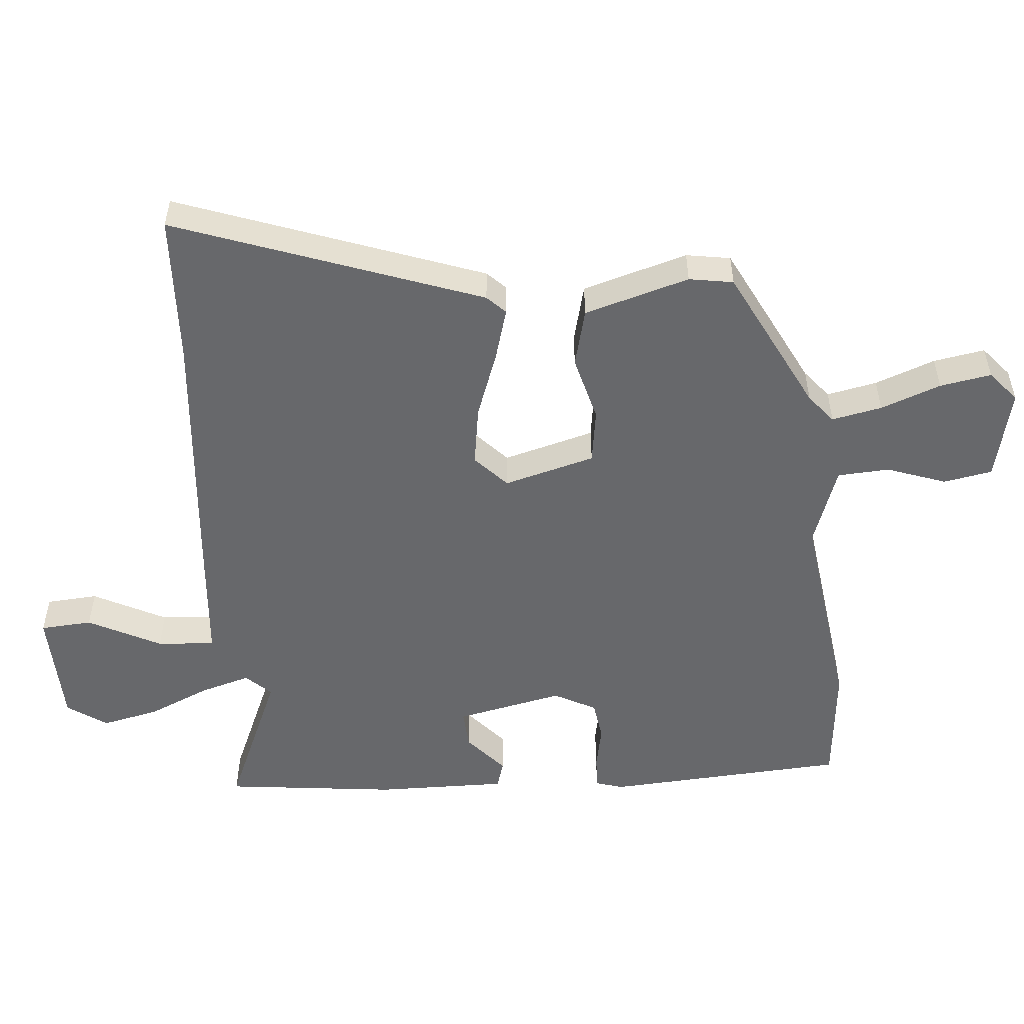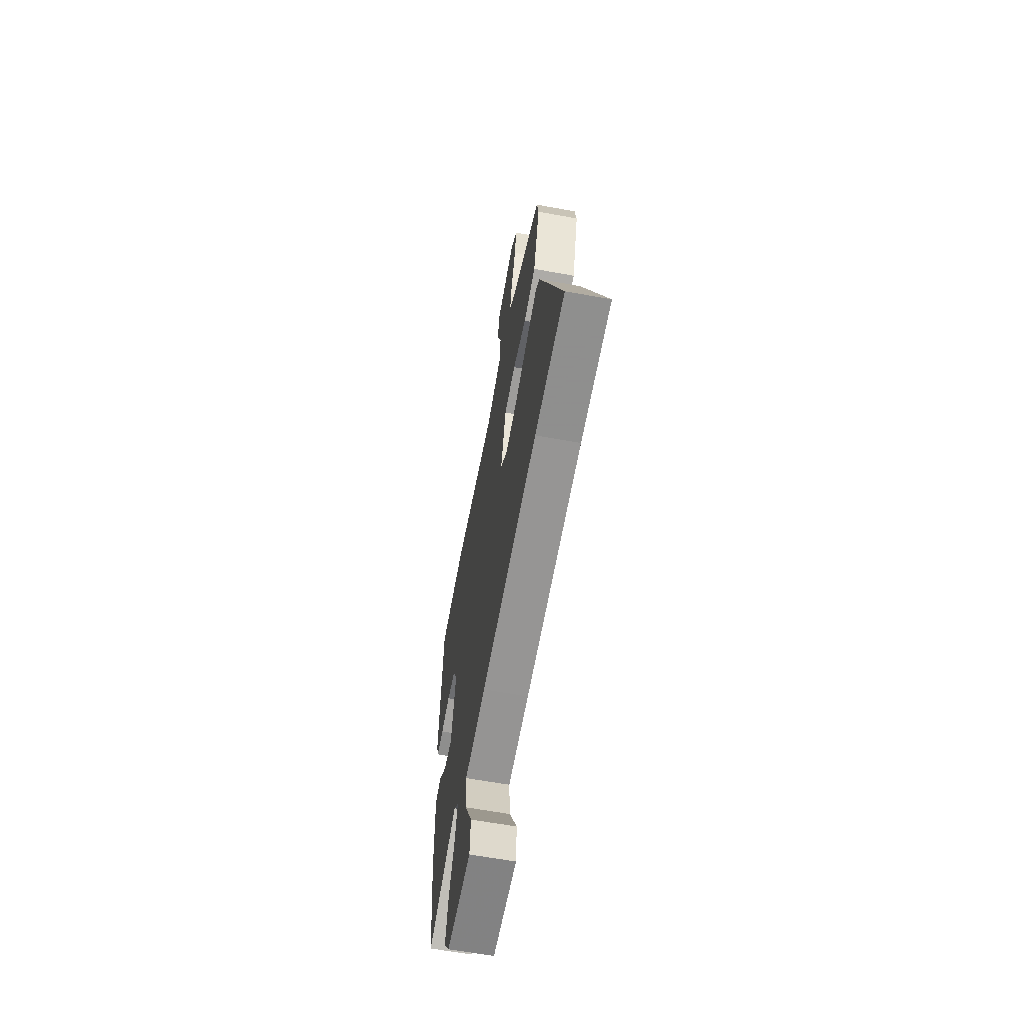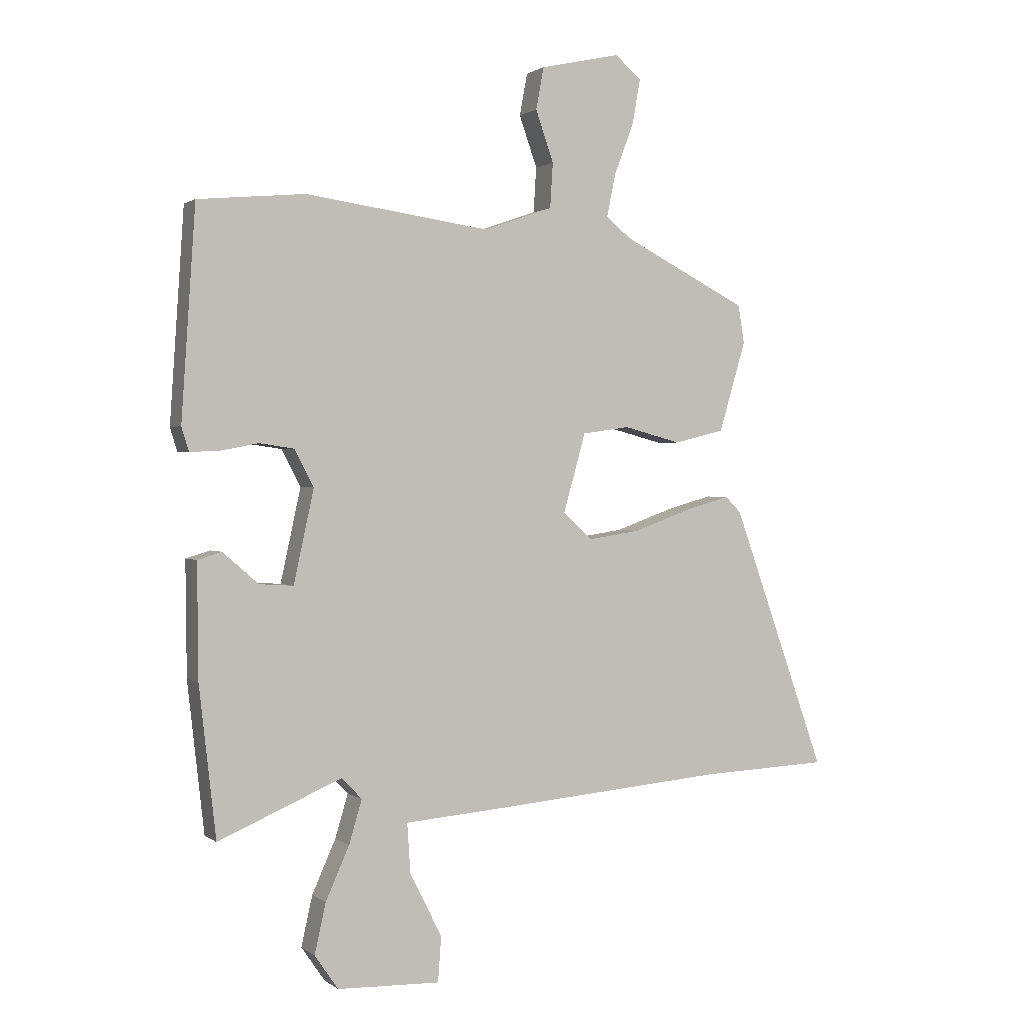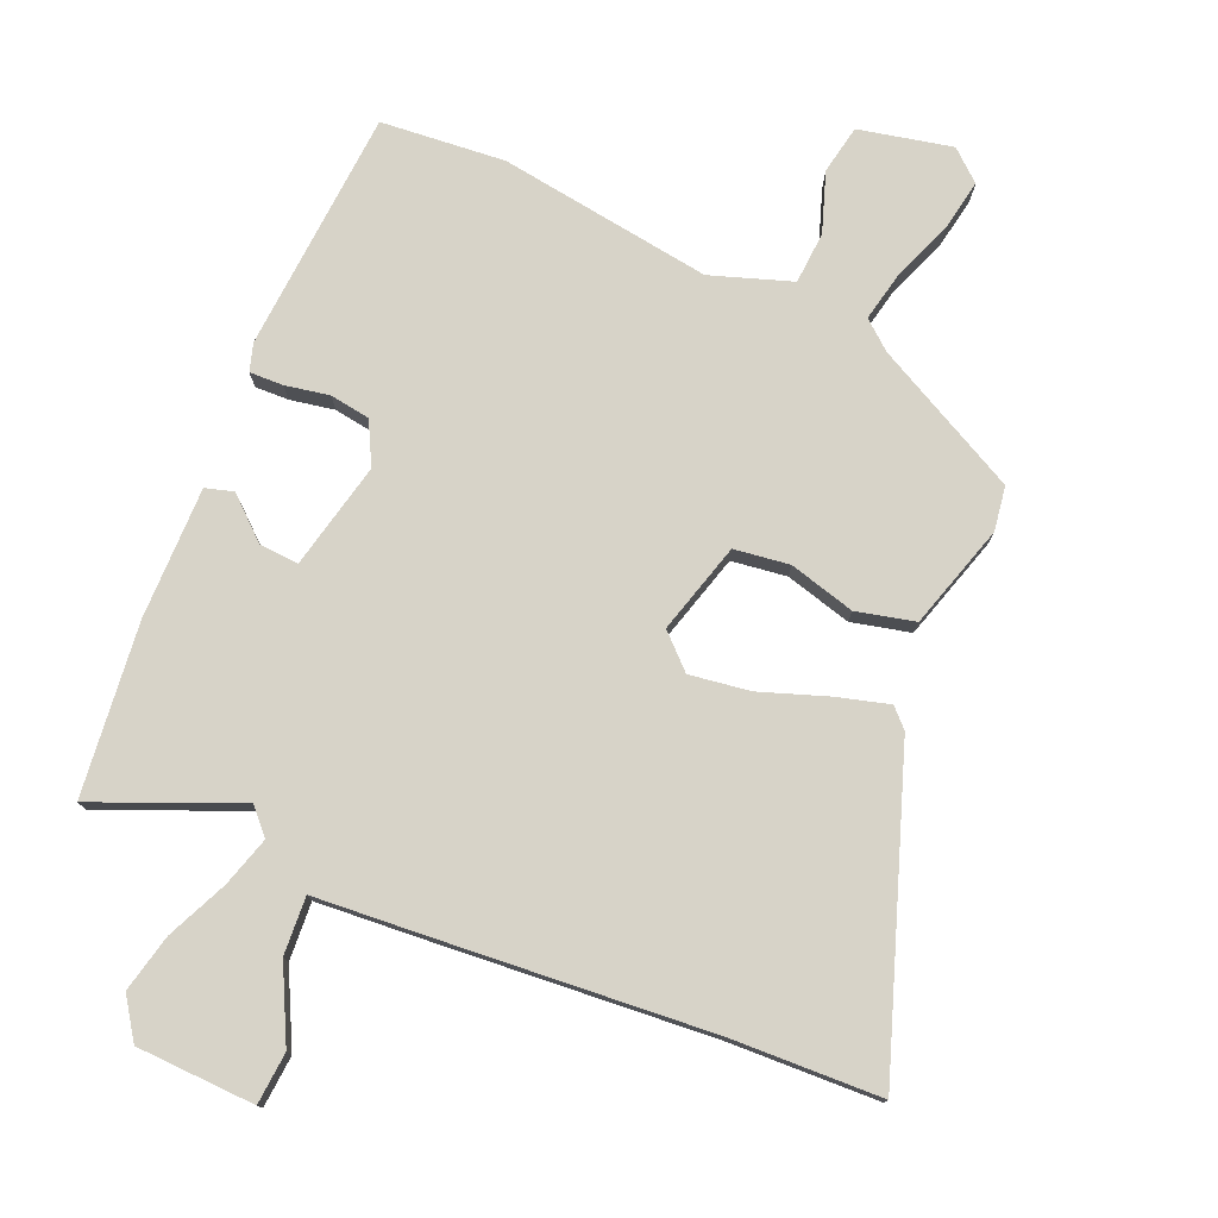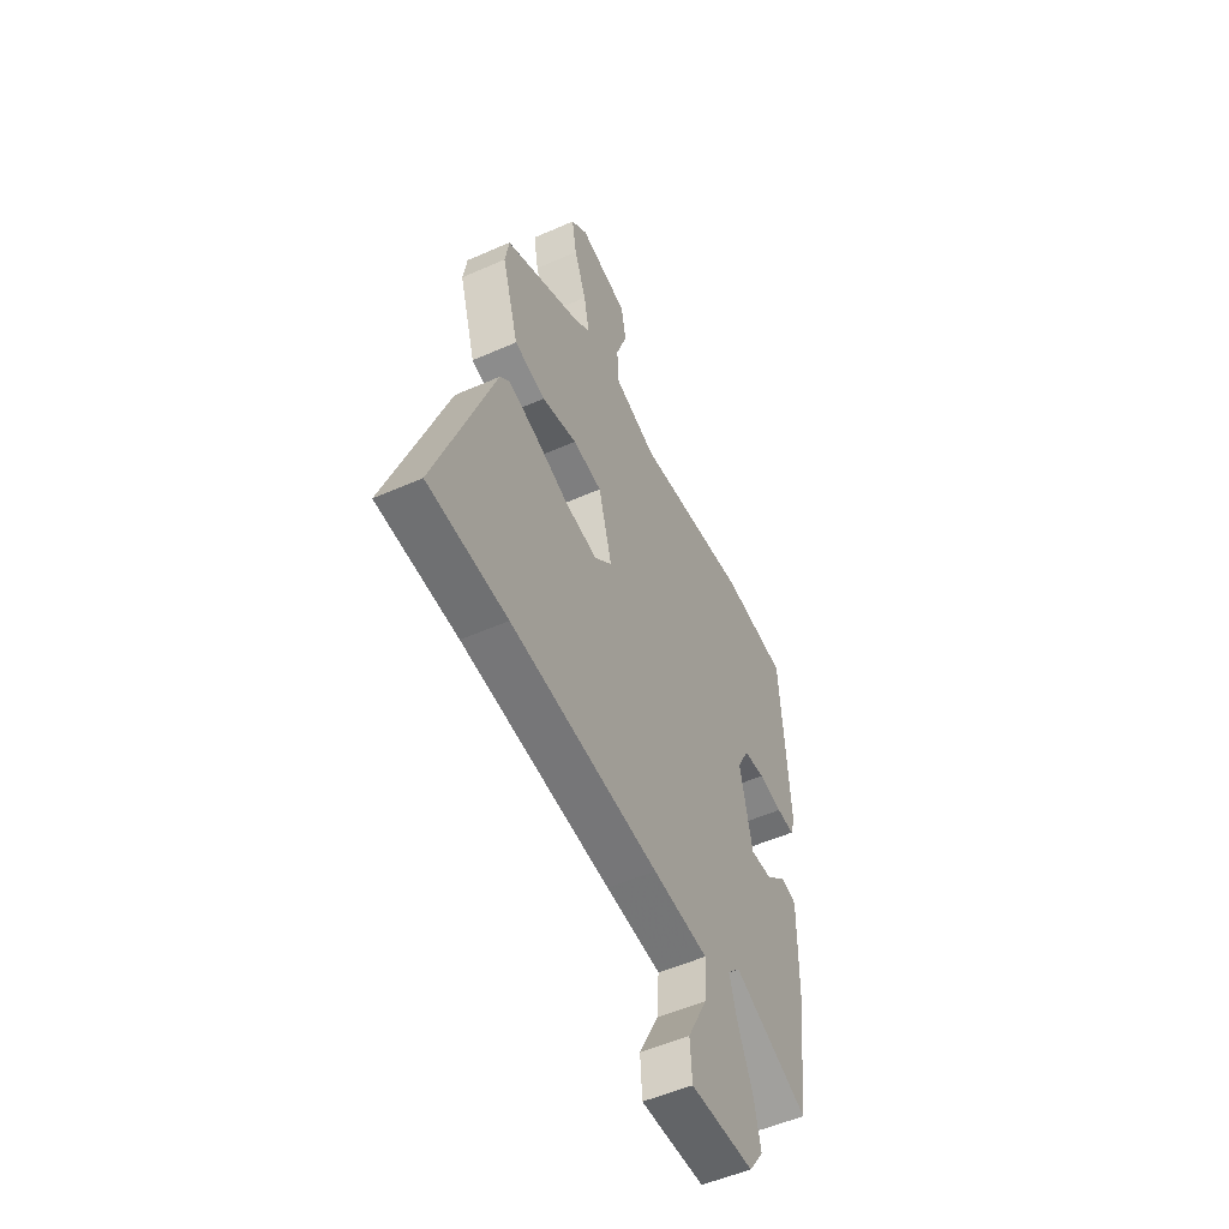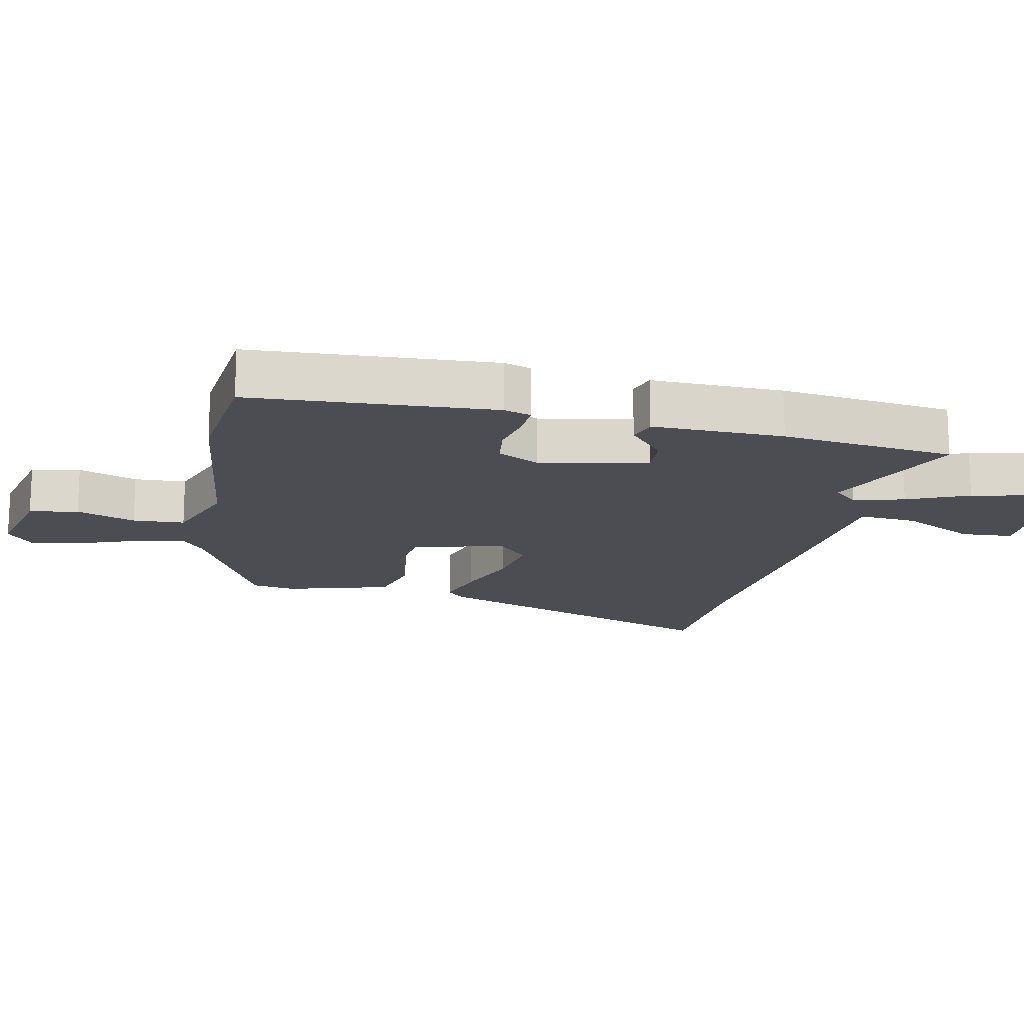
<metadata>
{"format":"obj","ext":"obj","renderer":"f3d","projection":"perspective","resolution":1024,"background":"white","views":[{"elev":-52.5,"azim":-85.3,"up":"+Y"},{"elev":-62.6,"azim":-100.5,"up":"+Z"},{"elev":1.1,"azim":155.9,"up":"+Z"},{"elev":77.2,"azim":-156.5,"up":"+Y"},{"elev":-52.7,"azim":-64.6,"up":"+Z"},{"elev":-16.3,"azim":77.6,"up":"+Y"}]}
</metadata>
<code>
v 0.475 0.07 -0.562
v 0.255 0.07 -0.468
v 0.219 0.07 -0.506
v 0.242 0.07 -0.583
v 0.284 0.07 -0.677
v 0.304 0.07 -0.766
v 0.262 0.07 -0.827
v 0.079 0.07 -0.833
v 0.073 0.07 -0.753
v 0.13 0.07 -0.641
v 0.136 0.07 -0.552
v -0.025 0.07 -0.539
v -0.456 0.07 -0.502
v -0.687 0.07 -0.492
v -0.519 0.07 -0.023
v -0.491 0.07 0.005
v -0.41 0.07 -0.018
v -0.307 0.07 -0.055
v -0.214 0.07 -0.069
v -0.163 0.07 -0.021
v -0.202 0.07 0.119
v -0.287 0.07 0.131
v -0.389 0.07 0.104
v -0.479 0.07 0.126
v -0.527 0.07 0.287
v -0.516 0.07 0.355
v -0.291 0.07 0.469
v -0.247 0.07 0.505
v -0.263 0.07 0.582
v -0.298 0.07 0.674
v -0.312 0.07 0.753
v -0.265 0.07 0.793
v -0.122 0.07 0.761
v -0.108 0.07 0.686
v -0.14 0.07 0.595
v -0.135 0.07 0.515
v -0.011 0.07 0.472
v 0.317 0.07 0.517
v 0.508 0.07 0.499
v 0.533 0.07 0.126
v 0.52 0.07 0.084
v 0.468 0.07 0.086
v 0.4 0.07 0.099
v 0.338 0.07 0.09
v 0.304 0.07 0.025
v 0.34 0.07 -0.14
v 0.401 0.07 -0.136
v 0.464 0.07 -0.081
v 0.507 0.07 -0.094
v 0.505 0.07 -0.296
v 0.475 0 -0.562
v 0.255 0 -0.468
v 0.219 0 -0.506
v 0.242 0 -0.583
v 0.284 0 -0.677
v 0.304 0 -0.766
v 0.262 0 -0.827
v 0.079 0 -0.833
v 0.073 0 -0.753
v 0.13 0 -0.641
v 0.136 0 -0.552
v -0.025 0 -0.539
v -0.456 0 -0.502
v -0.687 0 -0.492
v -0.519 0 -0.023
v -0.491 0 0.005
v -0.41 0 -0.018
v -0.307 0 -0.055
v -0.214 0 -0.069
v -0.163 0 -0.021
v -0.202 0 0.119
v -0.287 0 0.131
v -0.389 0 0.104
v -0.479 0 0.126
v -0.527 0 0.287
v -0.516 0 0.355
v -0.291 0 0.469
v -0.247 0 0.505
v -0.263 0 0.582
v -0.298 0 0.674
v -0.312 0 0.753
v -0.265 0 0.793
v -0.122 0 0.761
v -0.108 0 0.686
v -0.14 0 0.595
v -0.135 0 0.515
v -0.011 0 0.472
v 0.317 0 0.517
v 0.508 0 0.499
v 0.533 0 0.126
v 0.52 0 0.084
v 0.468 0 0.086
v 0.4 0 0.099
v 0.338 0 0.09
v 0.304 0 0.025
v 0.34 0 -0.14
v 0.401 0 -0.136
v 0.464 0 -0.081
v 0.507 0 -0.094
v 0.505 0 -0.296
f 47 48 49 50
f 46 47 50 1
f 40 41 42 43
f 40 43 44
f 37 38 39 40
f 36 37 40 44
f 32 33 34 35
f 32 35 36
f 29 30 31 32
f 28 29 32 36
f 27 28 36 44
f 22 23 24 25
f 21 22 25 26
f 15 16 17 18
f 13 14 15 18
f 11 12 13 18
f 11 18 19
f 7 8 9 10
f 7 10 11
f 4 5 6 7
f 3 4 7 11
f 2 3 11 19
f 46 1 2 19
f 26 27 44 45
f 21 26 45 46
f 20 21 46
f 19 20 46
f 100 99 98 97
f 51 100 97 96
f 93 92 91 90
f 94 93 90
f 90 89 88 87
f 94 90 87 86
f 85 84 83 82
f 86 85 82
f 82 81 80 79
f 86 82 79 78
f 94 86 78 77
f 75 74 73 72
f 76 75 72 71
f 68 67 66 65
f 68 65 64 63
f 68 63 62 61
f 69 68 61
f 60 59 58 57
f 61 60 57
f 57 56 55 54
f 61 57 54 53
f 69 61 53 52
f 69 52 51 96
f 95 94 77 76
f 96 95 76 71
f 96 71 70
f 96 70 69
f 1 51 52 2
f 2 52 53 3
f 3 53 54 4
f 4 54 55 5
f 5 55 56 6
f 6 56 57 7
f 7 57 58 8
f 8 58 59 9
f 9 59 60 10
f 10 60 61 11
f 11 61 62 12
f 12 62 63 13
f 13 63 64 14
f 14 64 65 15
f 15 65 66 16
f 16 66 67 17
f 17 67 68 18
f 18 68 69 19
f 19 69 70 20
f 20 70 71 21
f 21 71 72 22
f 22 72 73 23
f 23 73 74 24
f 24 74 75 25
f 25 75 76 26
f 26 76 77 27
f 27 77 78 28
f 28 78 79 29
f 29 79 80 30
f 30 80 81 31
f 31 81 82 32
f 32 82 83 33
f 33 83 84 34
f 34 84 85 35
f 35 85 86 36
f 36 86 87 37
f 37 87 88 38
f 38 88 89 39
f 39 89 90 40
f 40 90 91 41
f 41 91 92 42
f 42 92 93 43
f 43 93 94 44
f 44 94 95 45
f 45 95 96 46
f 46 96 97 47
f 47 97 98 48
f 48 98 99 49
f 49 99 100 50
f 50 100 51 1

</code>
